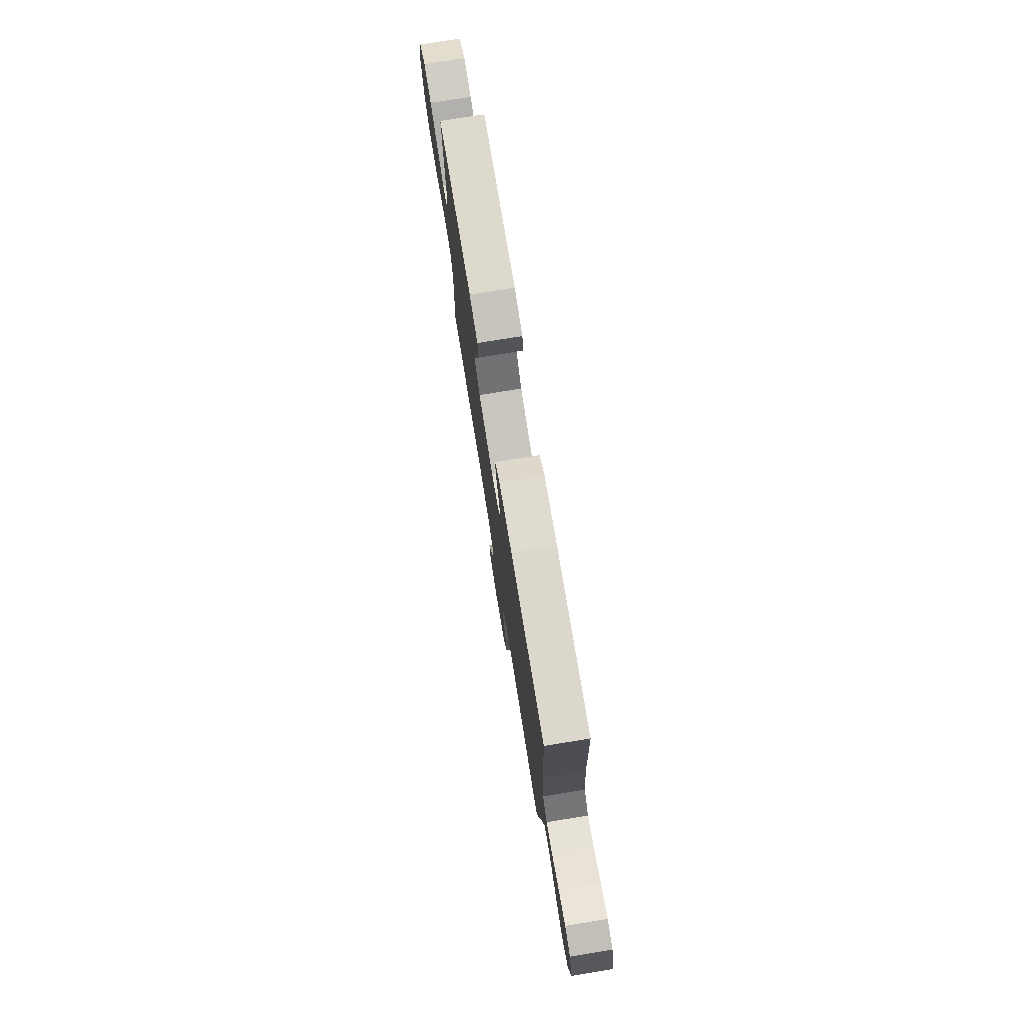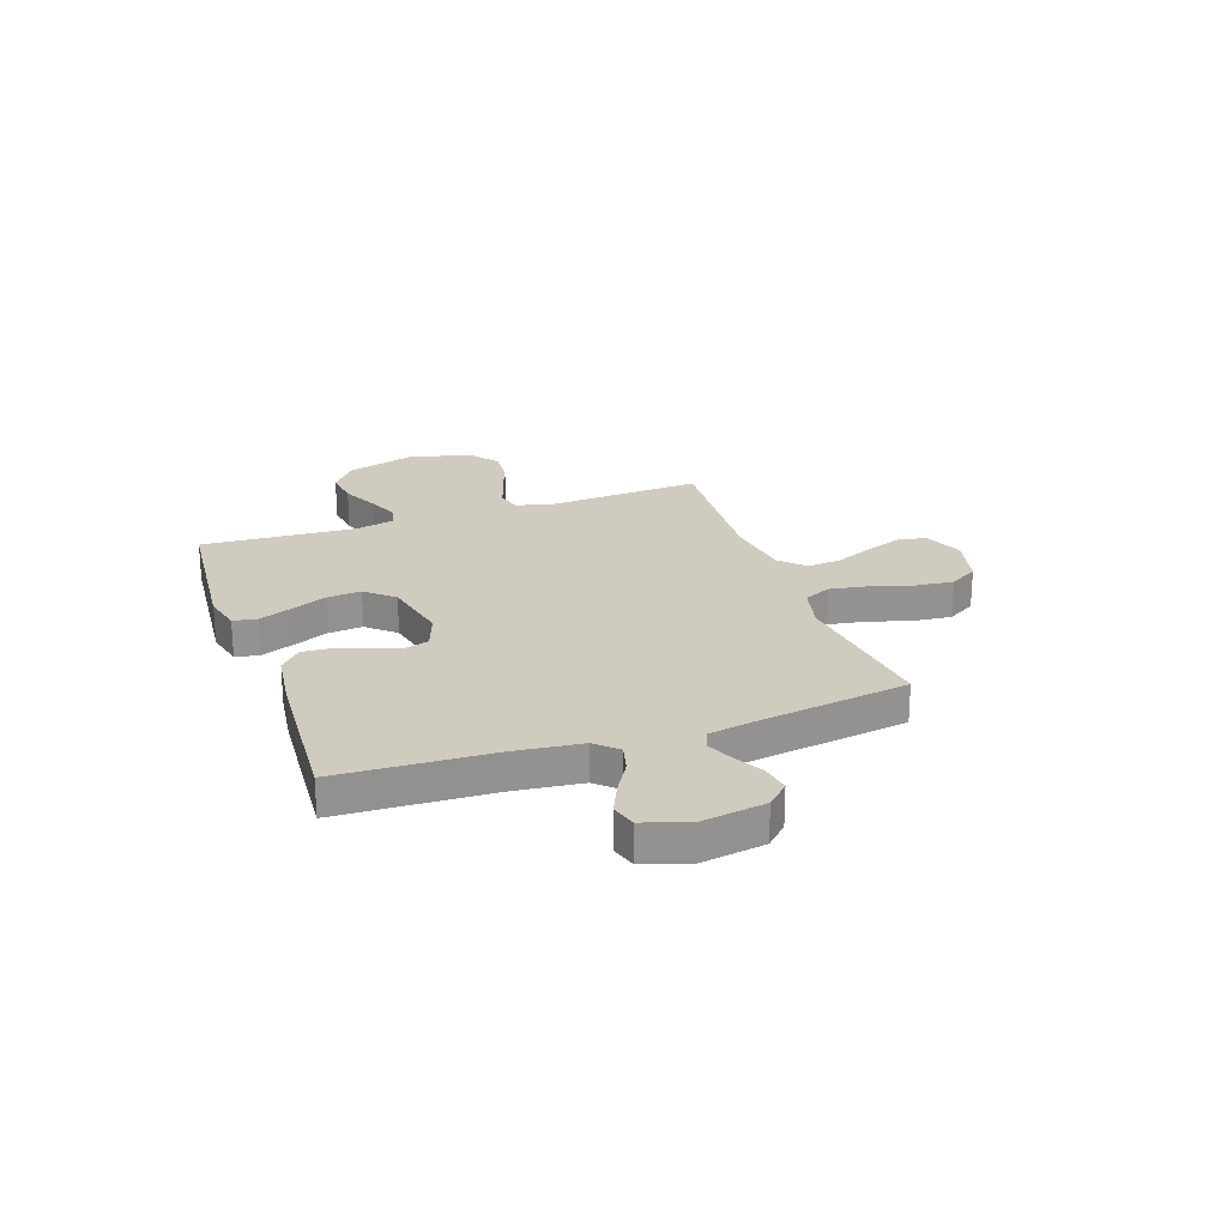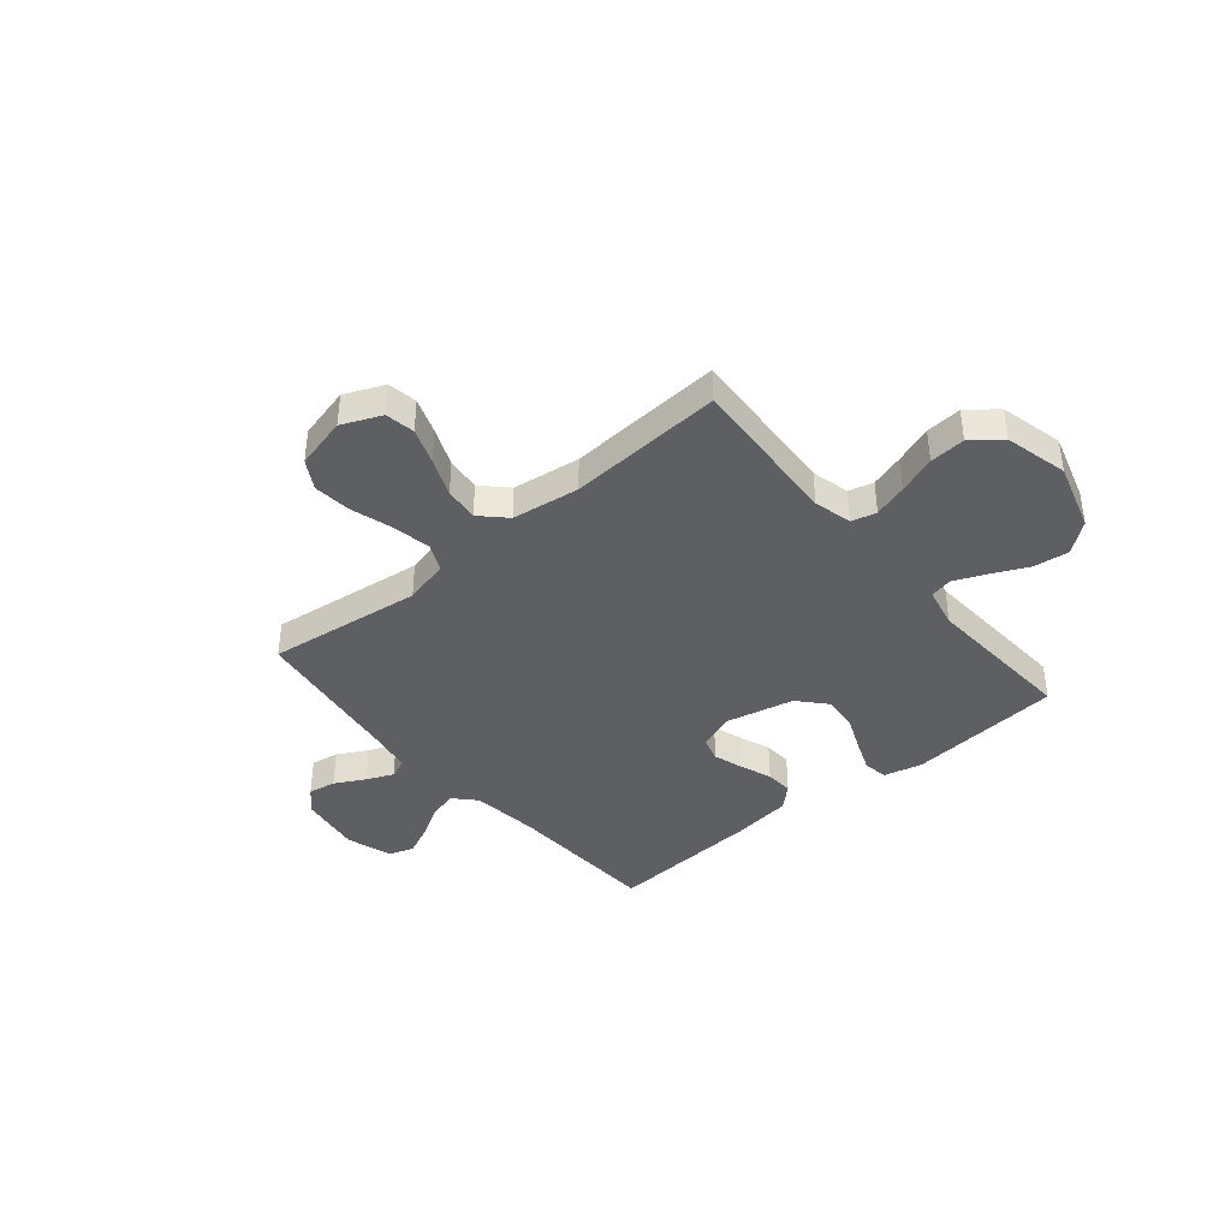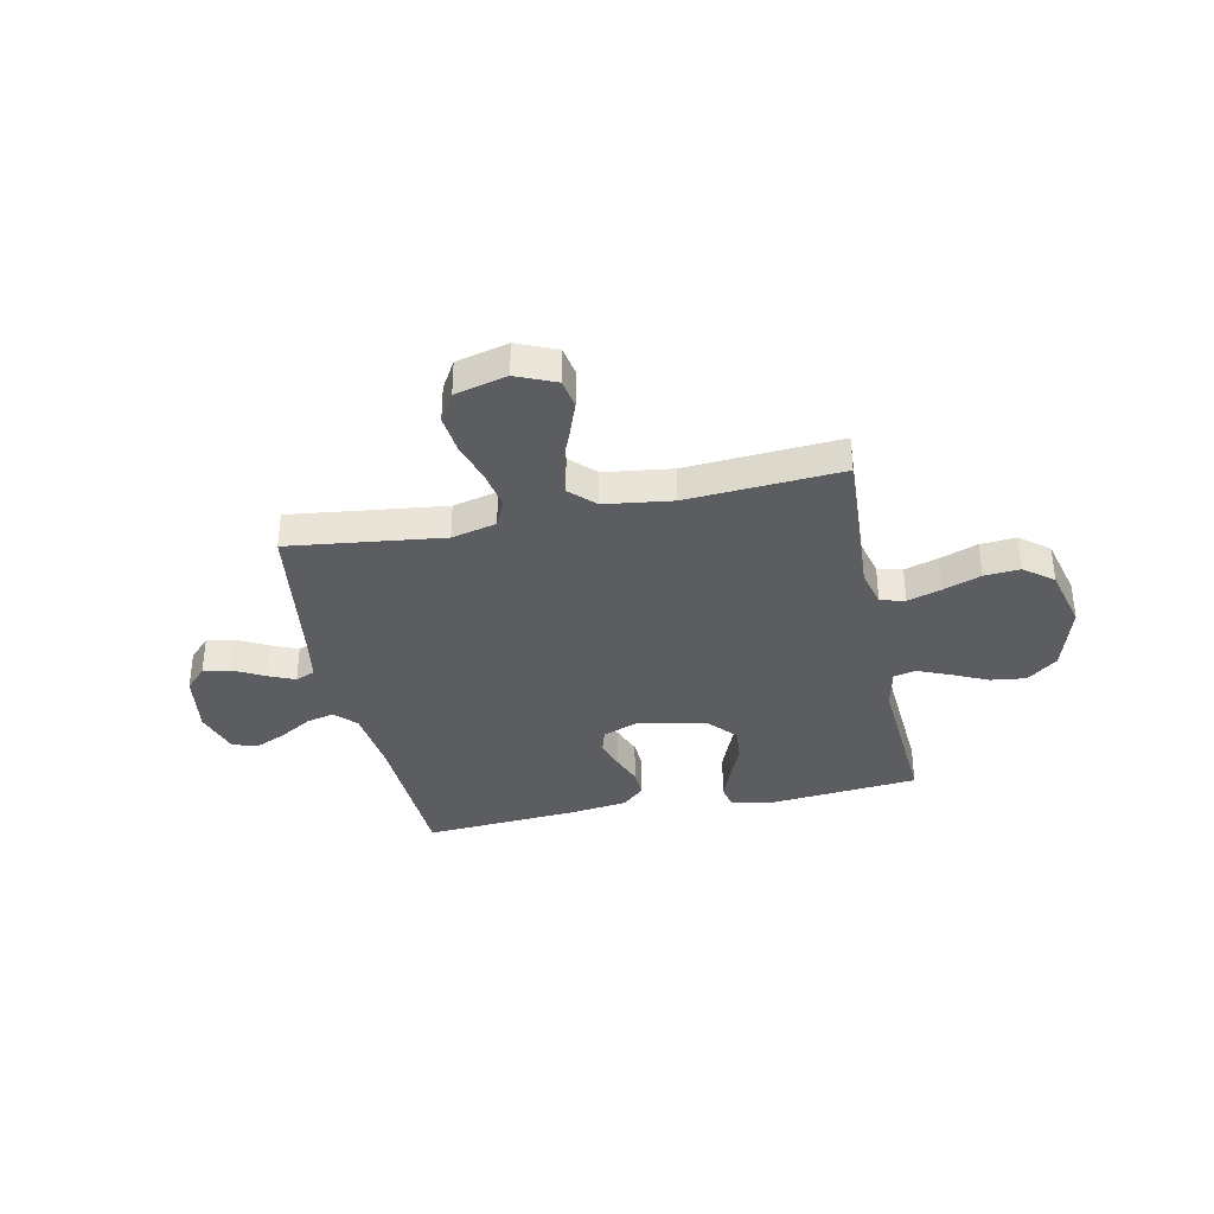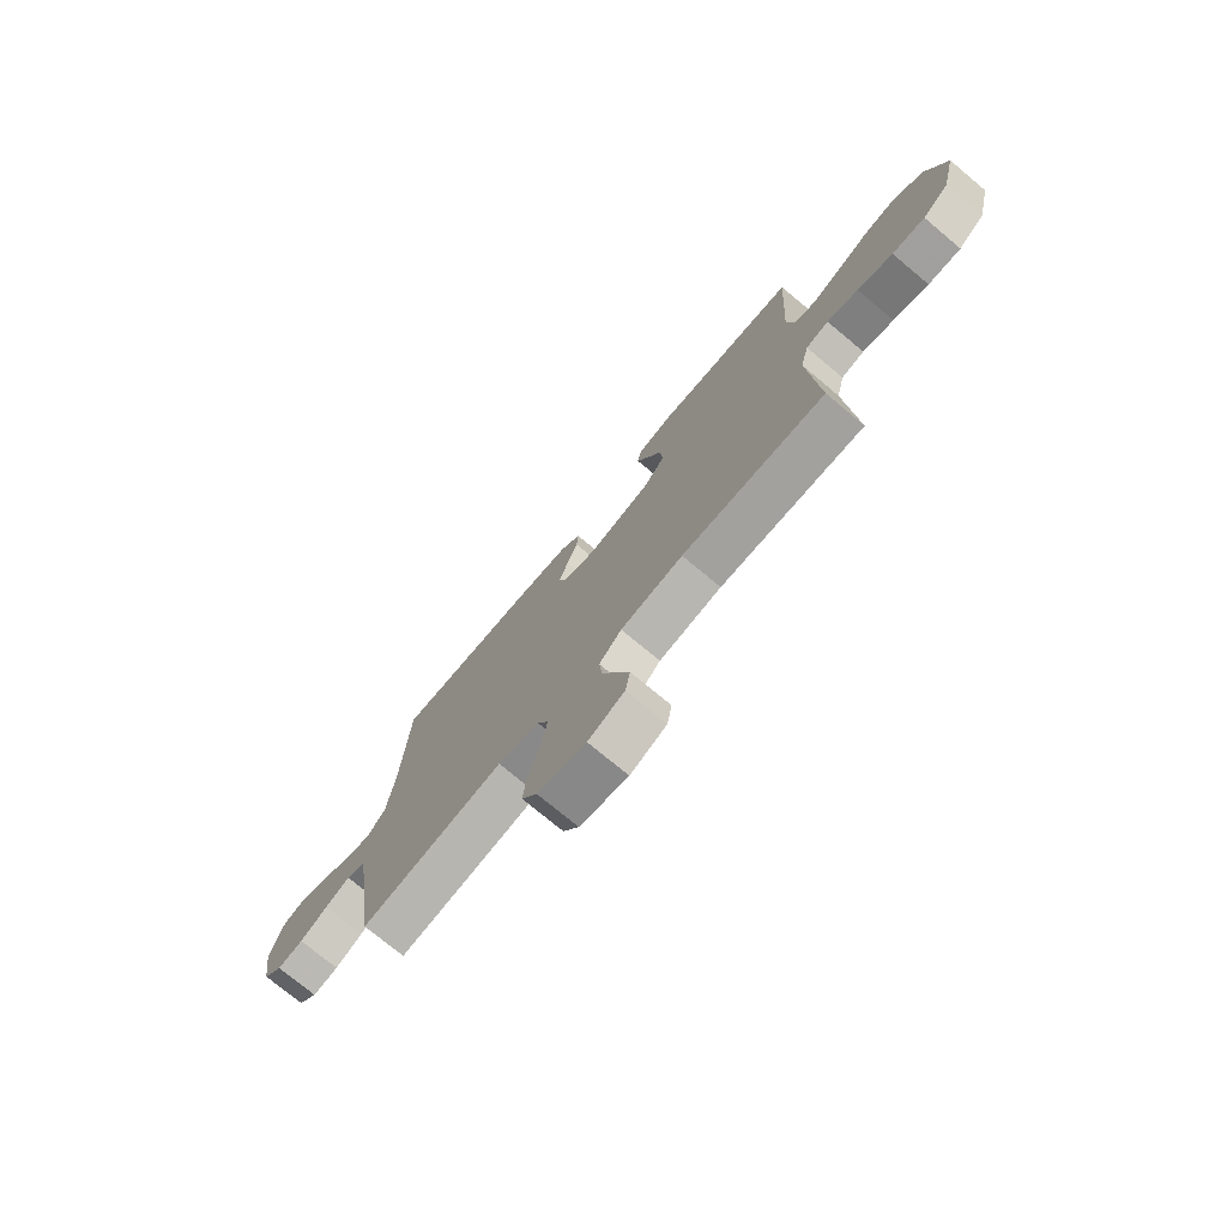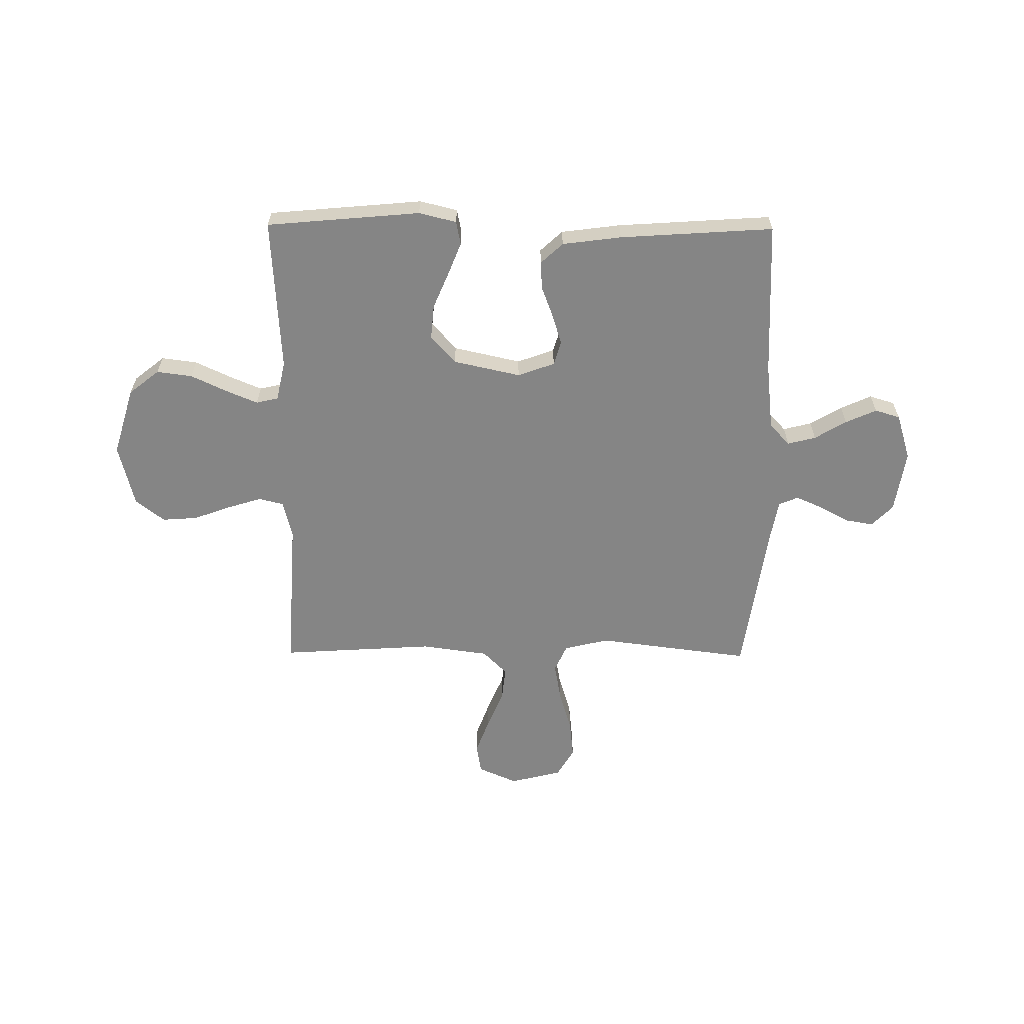
<metadata>
{"format":"obj","ext":"obj","renderer":"f3d","projection":"perspective","resolution":1024,"background":"white","views":[{"elev":76.8,"azim":80.8,"up":"+Z"},{"elev":23.7,"azim":70.7,"up":"+Y"},{"elev":-40.0,"azim":-140.0,"up":"+Y"},{"elev":-35.9,"azim":-168.0,"up":"+Y"},{"elev":-75.1,"azim":-129.8,"up":"+Z"},{"elev":-61.8,"azim":-0.5,"up":"+Y"}]}
</metadata>
<code>
v 0.5 0.07 0.5
v 0.513 0.07 0.2
v 0.528 0.07 0.069
v 0.567 0.07 0.027
v 0.622 0.07 0.041
v 0.684 0.07 0.078
v 0.744 0.07 0.105
v 0.793 0.07 0.09
v 0.821 0.07 0
v 0.802 0.07 -0.122
v 0.761 0.07 -0.164
v 0.707 0.07 -0.155
v 0.649 0.07 -0.124
v 0.597 0.07 -0.101
v 0.559 0.07 -0.117
v 0.544 0.07 -0.2
v 0.5 0.07 -0.5
v 0.2 0.07 -0.462
v 0.113 0.07 -0.483
v 0.089 0.07 -0.536
v 0.102 0.07 -0.61
v 0.126 0.07 -0.69
v 0.134 0.07 -0.765
v 0.101 0.07 -0.821
v 0 0.07 -0.846
v -0.076 0.07 -0.813
v -0.086 0.07 -0.756
v -0.06 0.07 -0.686
v -0.029 0.07 -0.612
v -0.022 0.07 -0.546
v -0.069 0.07 -0.499
v -0.2 0.07 -0.481
v -0.5 0.07 -0.5
v -0.482 0.07 -0.2
v -0.5 0.07 -0.126
v -0.548 0.07 -0.114
v -0.613 0.07 -0.134
v -0.687 0.07 -0.161
v -0.756 0.07 -0.166
v -0.812 0.07 -0.122
v -0.842 0.07 0
v -0.802 0.07 0.133
v -0.743 0.07 0.18
v -0.674 0.07 0.171
v -0.604 0.07 0.138
v -0.542 0.07 0.112
v -0.499 0.07 0.122
v -0.482 0.07 0.2
v -0.5 0.07 0.5
v -0.2 0.07 0.527
v -0.127 0.07 0.509
v -0.118 0.07 0.463
v -0.143 0.07 0.4
v -0.173 0.07 0.329
v -0.179 0.07 0.262
v -0.131 0.07 0.208
v 0 0.07 0.179
v 0.072 0.07 0.205
v 0.086 0.07 0.252
v 0.068 0.07 0.31
v 0.045 0.07 0.371
v 0.042 0.07 0.425
v 0.085 0.07 0.465
v 0.2 0.07 0.48
v 0.5 0 0.5
v 0.513 0 0.2
v 0.528 0 0.069
v 0.567 0 0.027
v 0.622 0 0.041
v 0.684 0 0.078
v 0.744 0 0.105
v 0.793 0 0.09
v 0.821 0 0
v 0.802 0 -0.122
v 0.761 0 -0.164
v 0.707 0 -0.155
v 0.649 0 -0.124
v 0.597 0 -0.101
v 0.559 0 -0.117
v 0.544 0 -0.2
v 0.5 0 -0.5
v 0.2 0 -0.462
v 0.113 0 -0.483
v 0.089 0 -0.536
v 0.102 0 -0.61
v 0.126 0 -0.69
v 0.134 0 -0.765
v 0.101 0 -0.821
v 0 0 -0.846
v -0.076 0 -0.813
v -0.086 0 -0.756
v -0.06 0 -0.686
v -0.029 0 -0.612
v -0.022 0 -0.546
v -0.069 0 -0.499
v -0.2 0 -0.481
v -0.5 0 -0.5
v -0.482 0 -0.2
v -0.5 0 -0.126
v -0.548 0 -0.114
v -0.613 0 -0.134
v -0.687 0 -0.161
v -0.756 0 -0.166
v -0.812 0 -0.122
v -0.842 0 0
v -0.802 0 0.133
v -0.743 0 0.18
v -0.674 0 0.171
v -0.604 0 0.138
v -0.542 0 0.112
v -0.499 0 0.122
v -0.482 0 0.2
v -0.5 0 0.5
v -0.2 0 0.527
v -0.127 0 0.509
v -0.118 0 0.463
v -0.143 0 0.4
v -0.173 0 0.329
v -0.179 0 0.262
v -0.131 0 0.208
v 0 0 0.179
v 0.072 0 0.205
v 0.086 0 0.252
v 0.068 0 0.31
v 0.045 0 0.371
v 0.042 0 0.425
v 0.085 0 0.465
v 0.2 0 0.48
f 64 1 2
f 63 64 2
f 62 63 2
f 61 62 2
f 60 61 2
f 59 60 2 3
f 58 59 3 4
f 57 58 4
f 56 57 4
f 52 53 54
f 51 52 54
f 50 51 54
f 49 50 54
f 48 49 54
f 47 48 54 55
f 43 44 45
f 42 43 45
f 41 42 45
f 40 41 45
f 39 40 45
f 38 39 45
f 37 38 45
f 36 37 45 46
f 35 36 46 47
f 32 33 34
f 47 55 56
f 35 47 56
f 34 35 56
f 32 34 56
f 31 32 56
f 27 28 29
f 26 27 29
f 25 26 29
f 24 25 29
f 23 24 29
f 22 23 29
f 21 22 29
f 20 21 29 30
f 16 17 18
f 15 16 18 19
f 11 12 13
f 10 11 13
f 9 10 13
f 8 9 13
f 7 8 13
f 6 7 13
f 5 6 13
f 4 5 13 14
f 56 4 14 15
f 30 31 56
f 20 30 56
f 19 20 56
f 15 19 56
f 66 65 128
f 66 128 127
f 66 127 126
f 66 126 125
f 66 125 124
f 67 66 124 123
f 68 67 123 122
f 68 122 121
f 68 121 120
f 118 117 116
f 118 116 115
f 118 115 114
f 118 114 113
f 118 113 112
f 119 118 112 111
f 109 108 107
f 109 107 106
f 109 106 105
f 109 105 104
f 109 104 103
f 109 103 102
f 109 102 101
f 110 109 101 100
f 111 110 100 99
f 98 97 96
f 120 119 111
f 120 111 99
f 120 99 98
f 120 98 96
f 120 96 95
f 93 92 91
f 93 91 90
f 93 90 89
f 93 89 88
f 93 88 87
f 93 87 86
f 93 86 85
f 94 93 85 84
f 82 81 80
f 83 82 80 79
f 77 76 75
f 77 75 74
f 77 74 73
f 77 73 72
f 77 72 71
f 77 71 70
f 77 70 69
f 78 77 69 68
f 79 78 68 120
f 120 95 94
f 120 94 84
f 120 84 83
f 120 83 79
f 1 65 66 2
f 2 66 67 3
f 3 67 68 4
f 4 68 69 5
f 5 69 70 6
f 6 70 71 7
f 7 71 72 8
f 8 72 73 9
f 9 73 74 10
f 10 74 75 11
f 11 75 76 12
f 12 76 77 13
f 13 77 78 14
f 14 78 79 15
f 15 79 80 16
f 16 80 81 17
f 17 81 82 18
f 18 82 83 19
f 19 83 84 20
f 20 84 85 21
f 21 85 86 22
f 22 86 87 23
f 23 87 88 24
f 24 88 89 25
f 25 89 90 26
f 26 90 91 27
f 27 91 92 28
f 28 92 93 29
f 29 93 94 30
f 30 94 95 31
f 31 95 96 32
f 32 96 97 33
f 33 97 98 34
f 34 98 99 35
f 35 99 100 36
f 36 100 101 37
f 37 101 102 38
f 38 102 103 39
f 39 103 104 40
f 40 104 105 41
f 41 105 106 42
f 42 106 107 43
f 43 107 108 44
f 44 108 109 45
f 45 109 110 46
f 46 110 111 47
f 47 111 112 48
f 48 112 113 49
f 49 113 114 50
f 50 114 115 51
f 51 115 116 52
f 52 116 117 53
f 53 117 118 54
f 54 118 119 55
f 55 119 120 56
f 56 120 121 57
f 57 121 122 58
f 58 122 123 59
f 59 123 124 60
f 60 124 125 61
f 61 125 126 62
f 62 126 127 63
f 63 127 128 64
f 64 128 65 1

</code>
